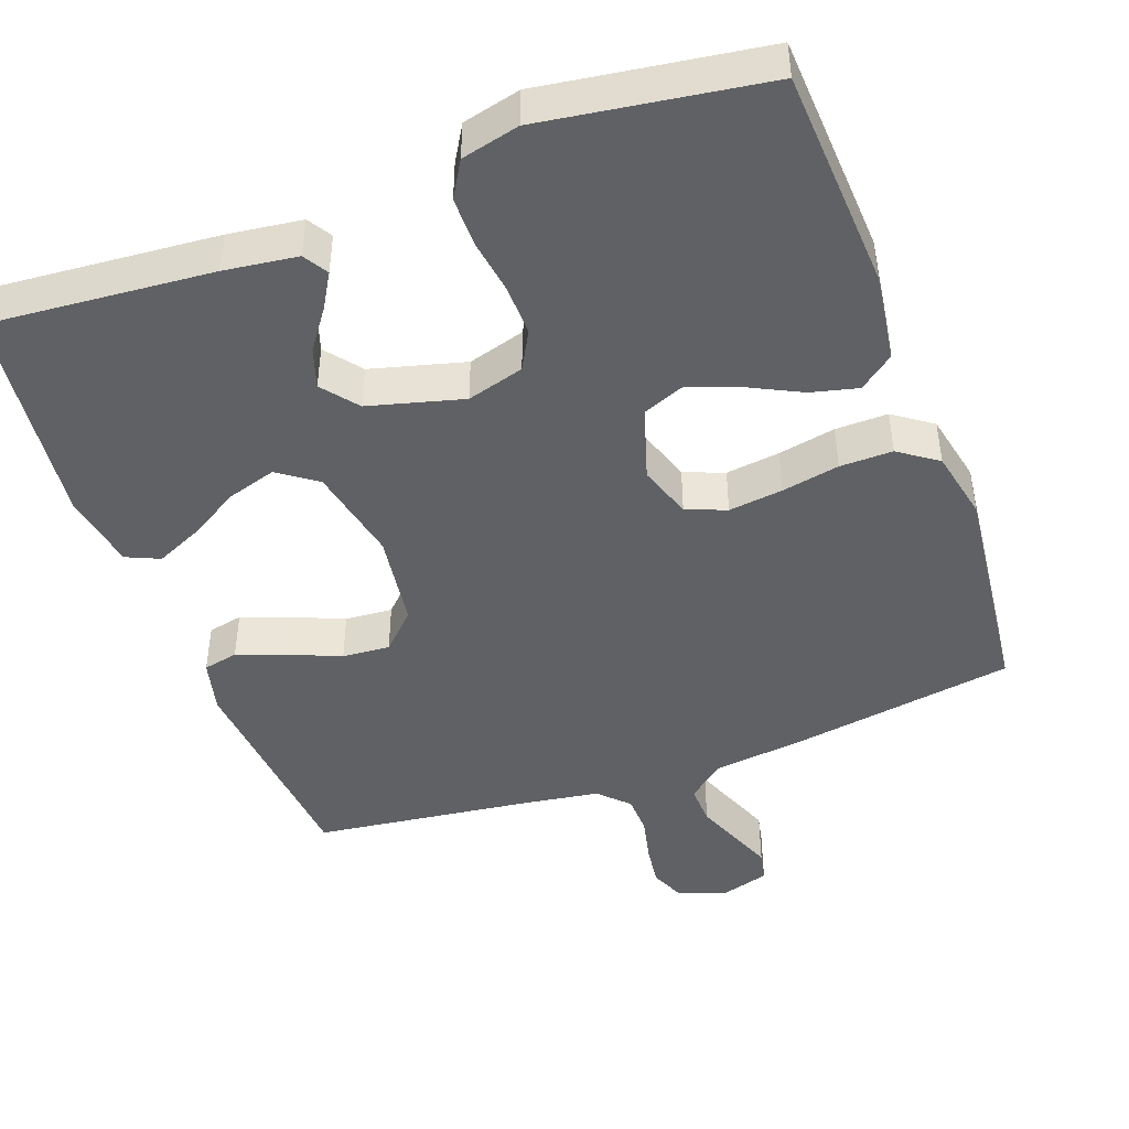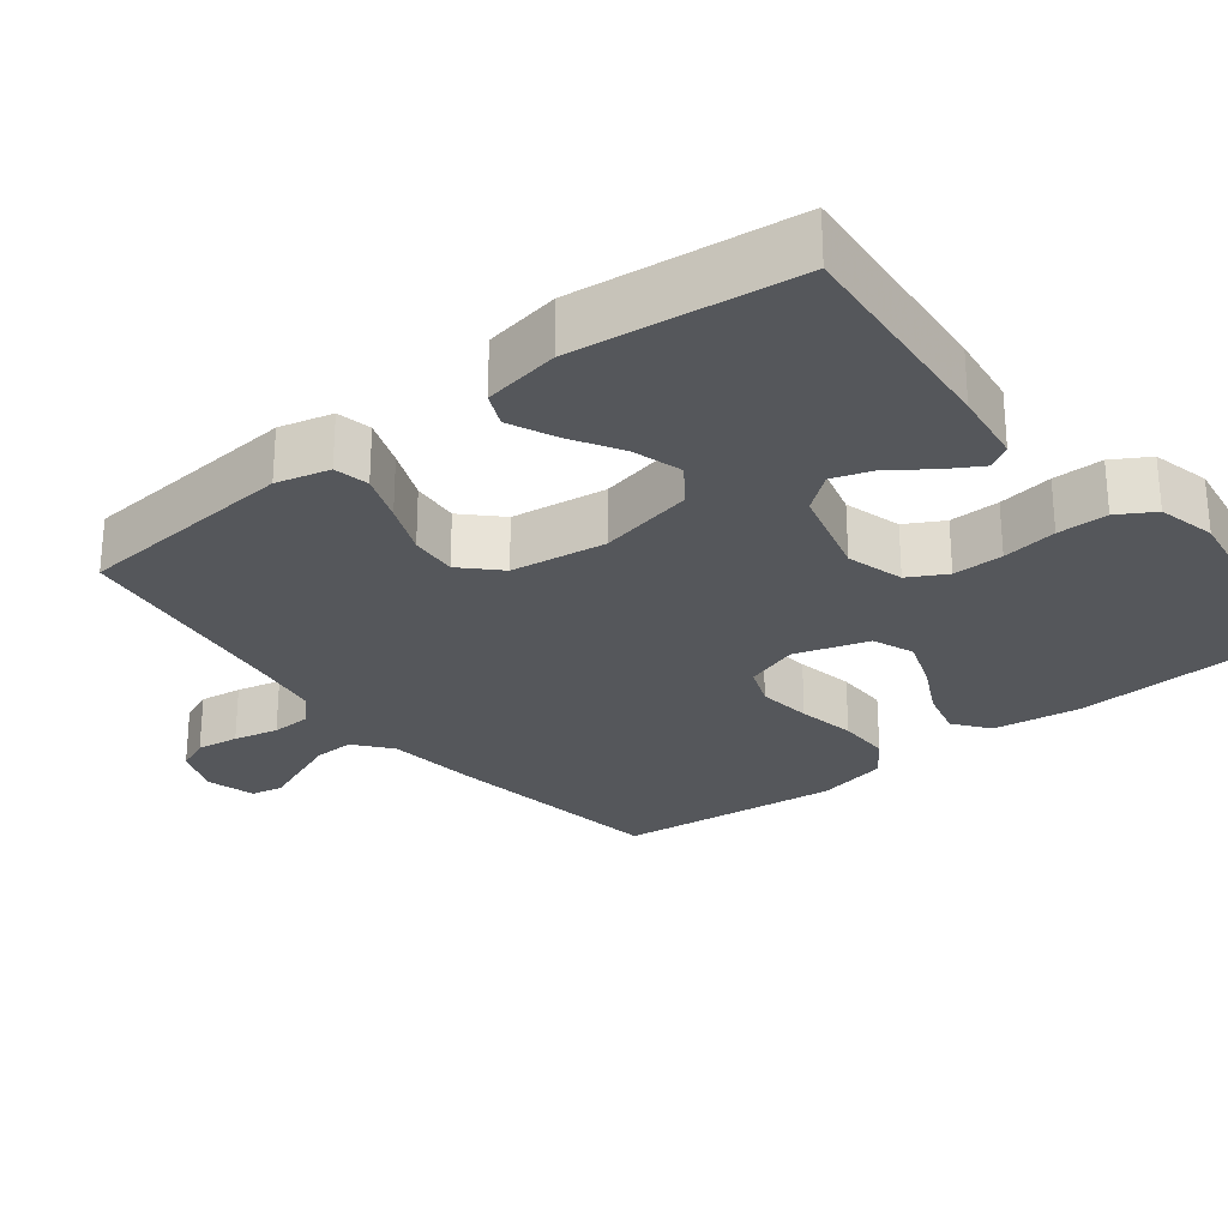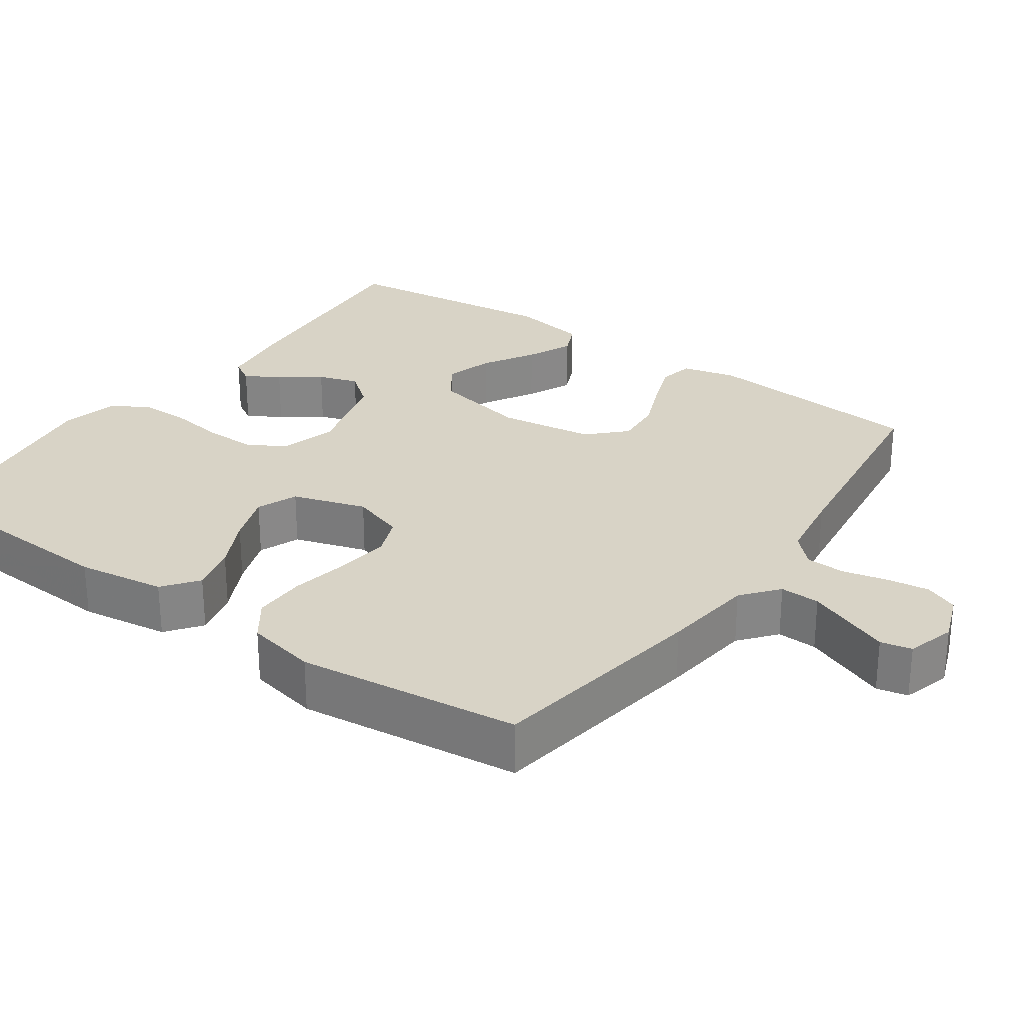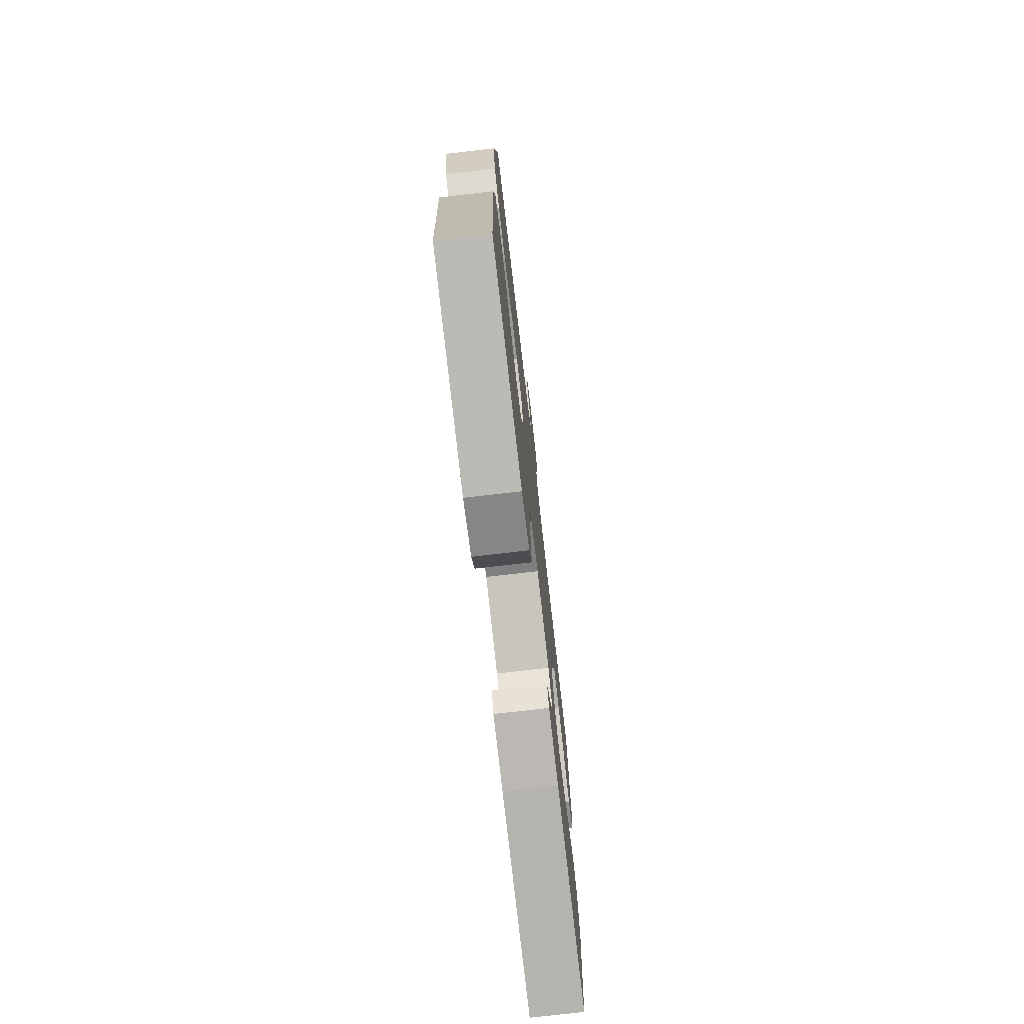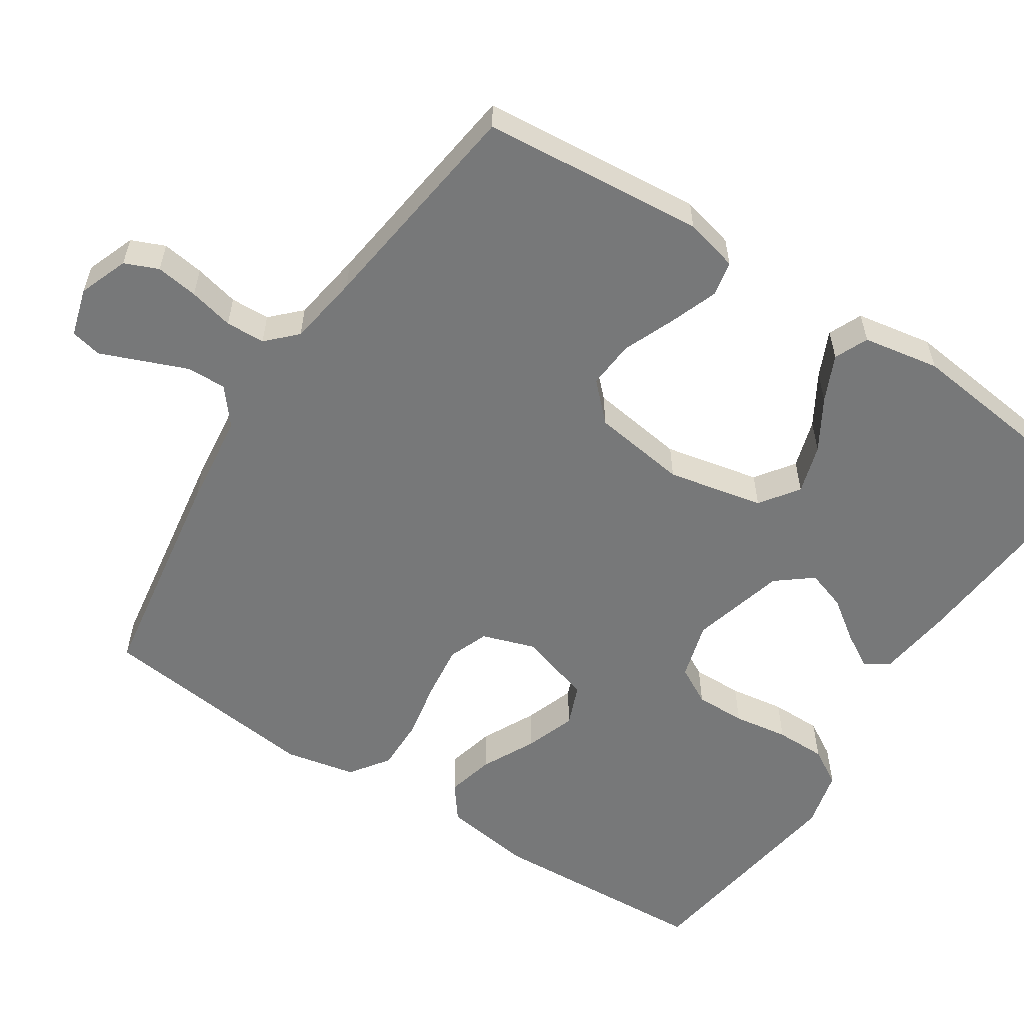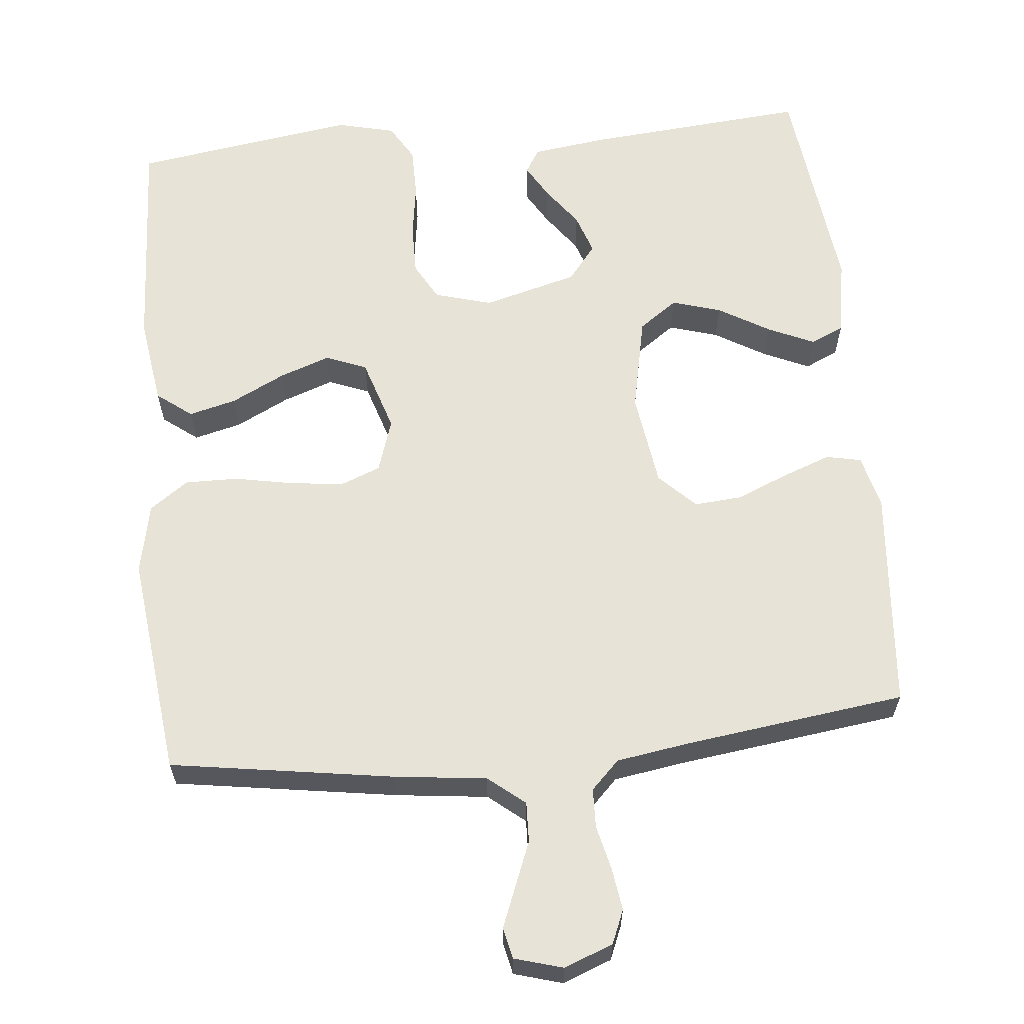
<metadata>
{"format":"obj","ext":"obj","renderer":"f3d","projection":"perspective","resolution":1024,"background":"white","views":[{"elev":-45.5,"azim":-159.8,"up":"+Y"},{"elev":-27.0,"azim":128.1,"up":"+Y"},{"elev":27.9,"azim":-54.9,"up":"+Y"},{"elev":-75.5,"azim":-83.4,"up":"+Z"},{"elev":-57.4,"azim":56.9,"up":"+Y"},{"elev":62.4,"azim":-5.7,"up":"+Y"}]}
</metadata>
<code>
v 0.5 0.07 0.5
v 0.526 0.07 0.2
v 0.508 0.07 0.128
v 0.461 0.07 0.118
v 0.396 0.07 0.142
v 0.326 0.07 0.171
v 0.262 0.07 0.176
v 0.214 0.07 0.128
v 0.196 0.07 0
v 0.223 0.07 -0.129
v 0.275 0.07 -0.166
v 0.341 0.07 -0.146
v 0.41 0.07 -0.105
v 0.472 0.07 -0.077
v 0.517 0.07 -0.097
v 0.535 0.07 -0.2
v 0.5 0.07 -0.5
v 0.2 0.07 -0.475
v 0.101 0.07 -0.462
v 0.081 0.07 -0.429
v 0.108 0.07 -0.383
v 0.147 0.07 -0.329
v 0.165 0.07 -0.275
v 0.127 0.07 -0.227
v 0 0.07 -0.193
v -0.077 0.07 -0.215
v -0.105 0.07 -0.266
v -0.104 0.07 -0.334
v -0.093 0.07 -0.408
v -0.093 0.07 -0.476
v -0.122 0.07 -0.525
v -0.2 0.07 -0.544
v -0.5 0.07 -0.5
v -0.516 0.07 -0.2
v -0.499 0.07 -0.081
v -0.452 0.07 -0.045
v -0.388 0.07 -0.061
v -0.316 0.07 -0.097
v -0.248 0.07 -0.121
v -0.193 0.07 -0.099
v -0.162 0.07 0
v -0.186 0.07 0.072
v -0.24 0.07 0.093
v -0.313 0.07 0.084
v -0.391 0.07 0.069
v -0.462 0.07 0.068
v -0.514 0.07 0.105
v -0.534 0.07 0.2
v -0.5 0.07 0.5
v -0.2 0.07 0.547
v -0.075 0.07 0.562
v -0.026 0.07 0.602
v -0.028 0.07 0.656
v -0.052 0.07 0.716
v -0.074 0.07 0.771
v -0.065 0.07 0.813
v 0 0.07 0.832
v 0.066 0.07 0.807
v 0.085 0.07 0.762
v 0.077 0.07 0.705
v 0.063 0.07 0.645
v 0.065 0.07 0.592
v 0.103 0.07 0.554
v 0.2 0.07 0.539
v 0.5 0 0.5
v 0.526 0 0.2
v 0.508 0 0.128
v 0.461 0 0.118
v 0.396 0 0.142
v 0.326 0 0.171
v 0.262 0 0.176
v 0.214 0 0.128
v 0.196 0 0
v 0.223 0 -0.129
v 0.275 0 -0.166
v 0.341 0 -0.146
v 0.41 0 -0.105
v 0.472 0 -0.077
v 0.517 0 -0.097
v 0.535 0 -0.2
v 0.5 0 -0.5
v 0.2 0 -0.475
v 0.101 0 -0.462
v 0.081 0 -0.429
v 0.108 0 -0.383
v 0.147 0 -0.329
v 0.165 0 -0.275
v 0.127 0 -0.227
v 0 0 -0.193
v -0.077 0 -0.215
v -0.105 0 -0.266
v -0.104 0 -0.334
v -0.093 0 -0.408
v -0.093 0 -0.476
v -0.122 0 -0.525
v -0.2 0 -0.544
v -0.5 0 -0.5
v -0.516 0 -0.2
v -0.499 0 -0.081
v -0.452 0 -0.045
v -0.388 0 -0.061
v -0.316 0 -0.097
v -0.248 0 -0.121
v -0.193 0 -0.099
v -0.162 0 0
v -0.186 0 0.072
v -0.24 0 0.093
v -0.313 0 0.084
v -0.391 0 0.069
v -0.462 0 0.068
v -0.514 0 0.105
v -0.534 0 0.2
v -0.5 0 0.5
v -0.2 0 0.547
v -0.075 0 0.562
v -0.026 0 0.602
v -0.028 0 0.656
v -0.052 0 0.716
v -0.074 0 0.771
v -0.065 0 0.813
v 0 0 0.832
v 0.066 0 0.807
v 0.085 0 0.762
v 0.077 0 0.705
v 0.063 0 0.645
v 0.065 0 0.592
v 0.103 0 0.554
v 0.2 0 0.539
f 59 60 61
f 58 59 61
f 57 58 61
f 56 57 61
f 55 56 61
f 54 55 61
f 53 54 61
f 52 53 61 62
f 51 52 62 63
f 51 63 64
f 50 51 64
f 49 50 64
f 48 49 64
f 47 48 64
f 46 47 64
f 45 46 64
f 44 45 64
f 36 37 38
f 35 36 38
f 34 35 38
f 33 34 38
f 32 33 38
f 31 32 38
f 30 31 38
f 29 30 38
f 28 29 38
f 27 28 38 39
f 26 27 39 40
f 20 21 22
f 19 20 22
f 18 19 22
f 17 18 22
f 16 17 22
f 15 16 22
f 14 15 22
f 13 14 22
f 12 13 22
f 11 12 22 23
f 10 11 23 24
f 4 5 6
f 3 4 6
f 2 3 6
f 1 2 6
f 64 1 6
f 64 6 7
f 43 44 64 7
f 42 43 7 8
f 41 42 8 9
f 41 9 10
f 40 41 10
f 26 40 10
f 25 26 10
f 10 24 25
f 125 124 123
f 125 123 122
f 125 122 121
f 125 121 120
f 125 120 119
f 125 119 118
f 125 118 117
f 126 125 117 116
f 127 126 116 115
f 128 127 115
f 128 115 114
f 128 114 113
f 128 113 112
f 128 112 111
f 128 111 110
f 128 110 109
f 128 109 108
f 102 101 100
f 102 100 99
f 102 99 98
f 102 98 97
f 102 97 96
f 102 96 95
f 102 95 94
f 102 94 93
f 102 93 92
f 103 102 92 91
f 104 103 91 90
f 86 85 84
f 86 84 83
f 86 83 82
f 86 82 81
f 86 81 80
f 86 80 79
f 86 79 78
f 86 78 77
f 86 77 76
f 87 86 76 75
f 88 87 75 74
f 70 69 68
f 70 68 67
f 70 67 66
f 70 66 65
f 70 65 128
f 71 70 128
f 71 128 108 107
f 72 71 107 106
f 73 72 106 105
f 74 73 105
f 74 105 104
f 74 104 90
f 74 90 89
f 89 88 74
f 1 65 66 2
f 2 66 67 3
f 3 67 68 4
f 4 68 69 5
f 5 69 70 6
f 6 70 71 7
f 7 71 72 8
f 8 72 73 9
f 9 73 74 10
f 10 74 75 11
f 11 75 76 12
f 12 76 77 13
f 13 77 78 14
f 14 78 79 15
f 15 79 80 16
f 16 80 81 17
f 17 81 82 18
f 18 82 83 19
f 19 83 84 20
f 20 84 85 21
f 21 85 86 22
f 22 86 87 23
f 23 87 88 24
f 24 88 89 25
f 25 89 90 26
f 26 90 91 27
f 27 91 92 28
f 28 92 93 29
f 29 93 94 30
f 30 94 95 31
f 31 95 96 32
f 32 96 97 33
f 33 97 98 34
f 34 98 99 35
f 35 99 100 36
f 36 100 101 37
f 37 101 102 38
f 38 102 103 39
f 39 103 104 40
f 40 104 105 41
f 41 105 106 42
f 42 106 107 43
f 43 107 108 44
f 44 108 109 45
f 45 109 110 46
f 46 110 111 47
f 47 111 112 48
f 48 112 113 49
f 49 113 114 50
f 50 114 115 51
f 51 115 116 52
f 52 116 117 53
f 53 117 118 54
f 54 118 119 55
f 55 119 120 56
f 56 120 121 57
f 57 121 122 58
f 58 122 123 59
f 59 123 124 60
f 60 124 125 61
f 61 125 126 62
f 62 126 127 63
f 63 127 128 64
f 64 128 65 1

</code>
